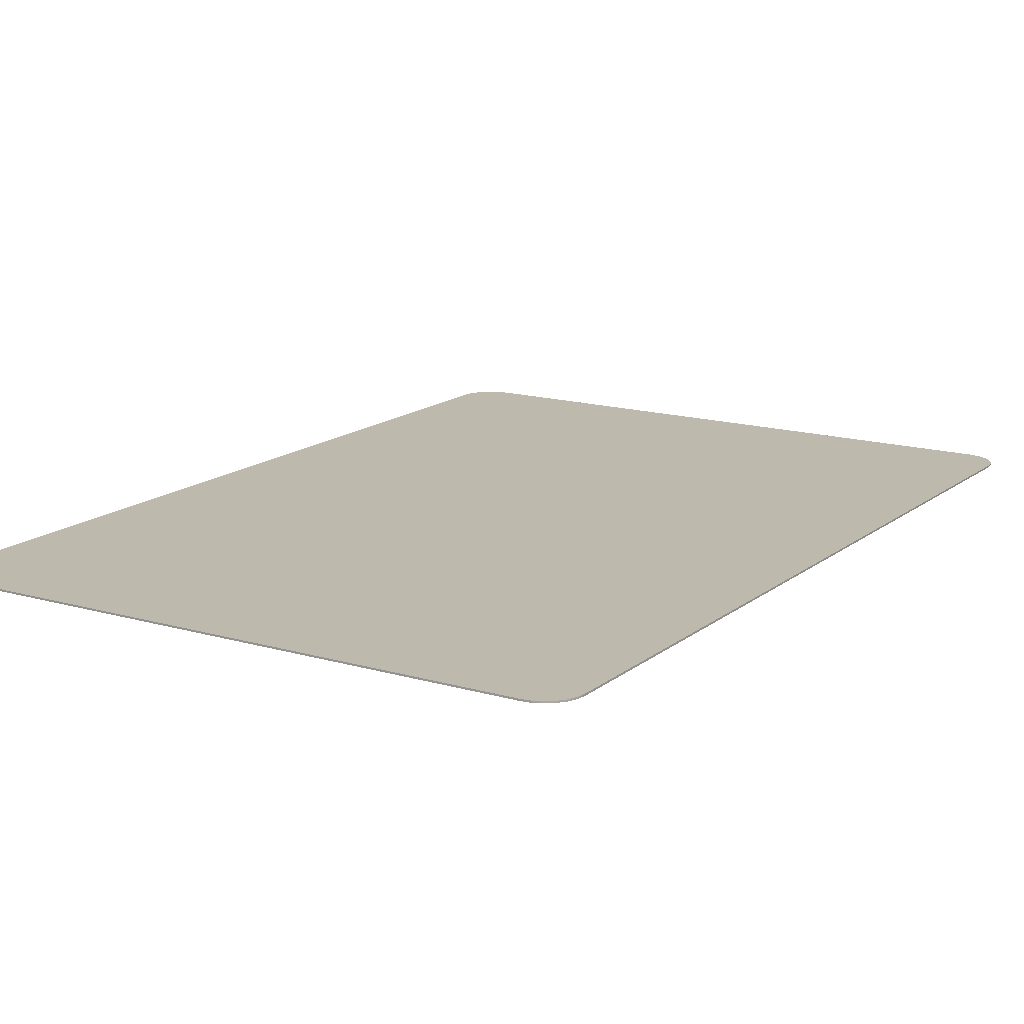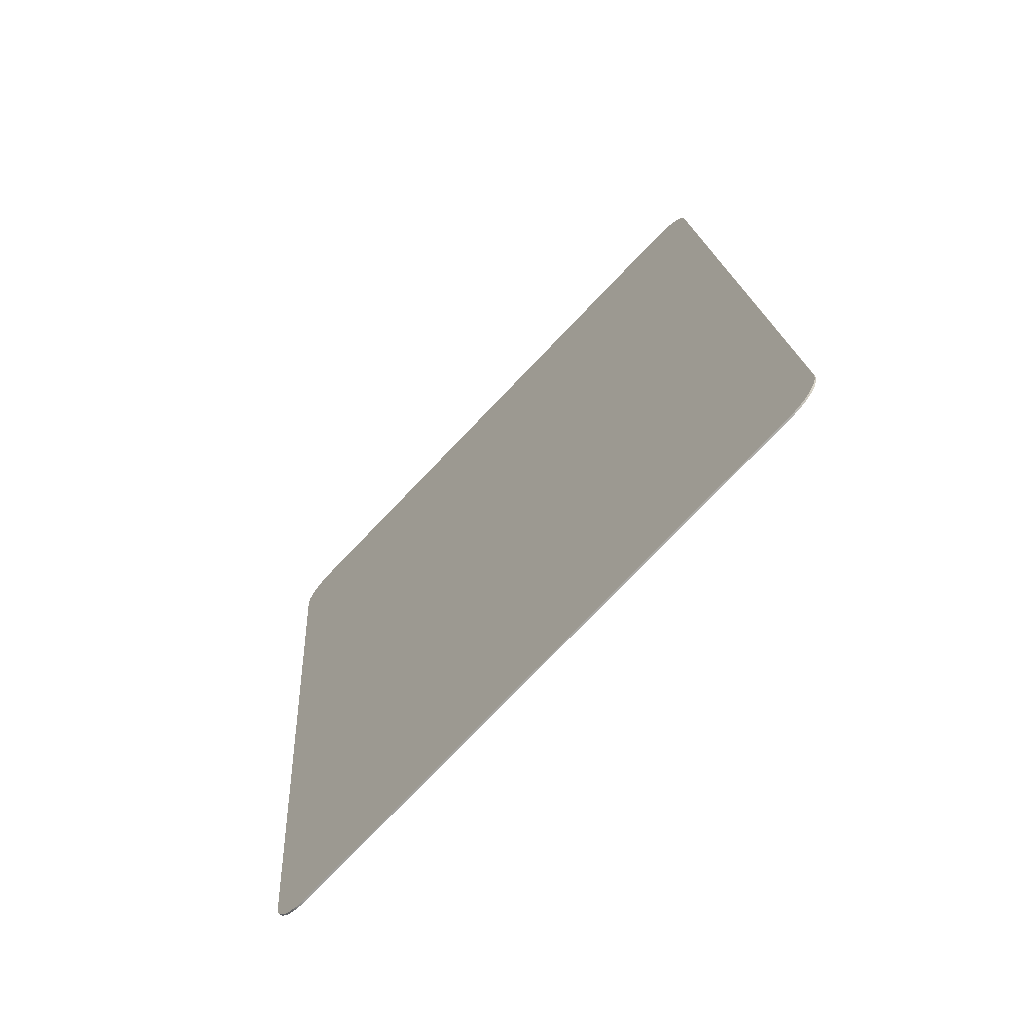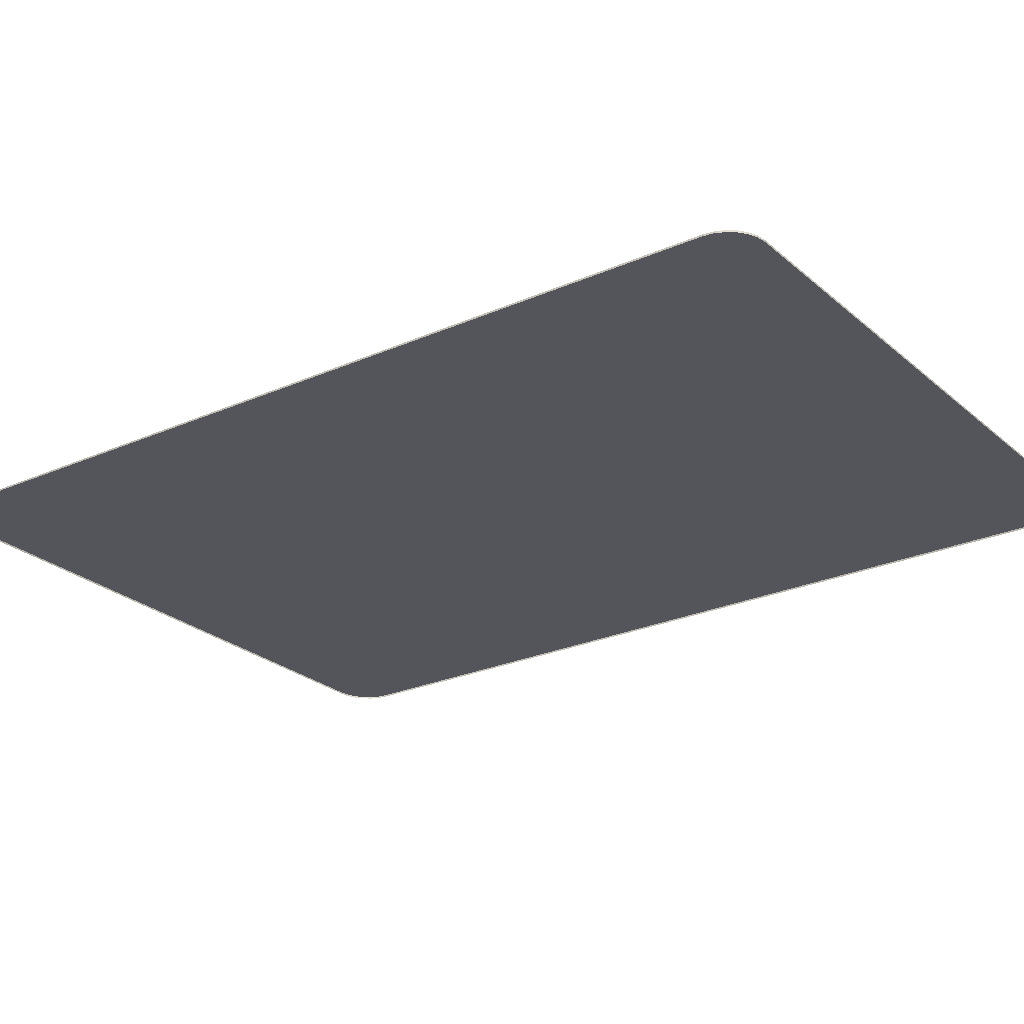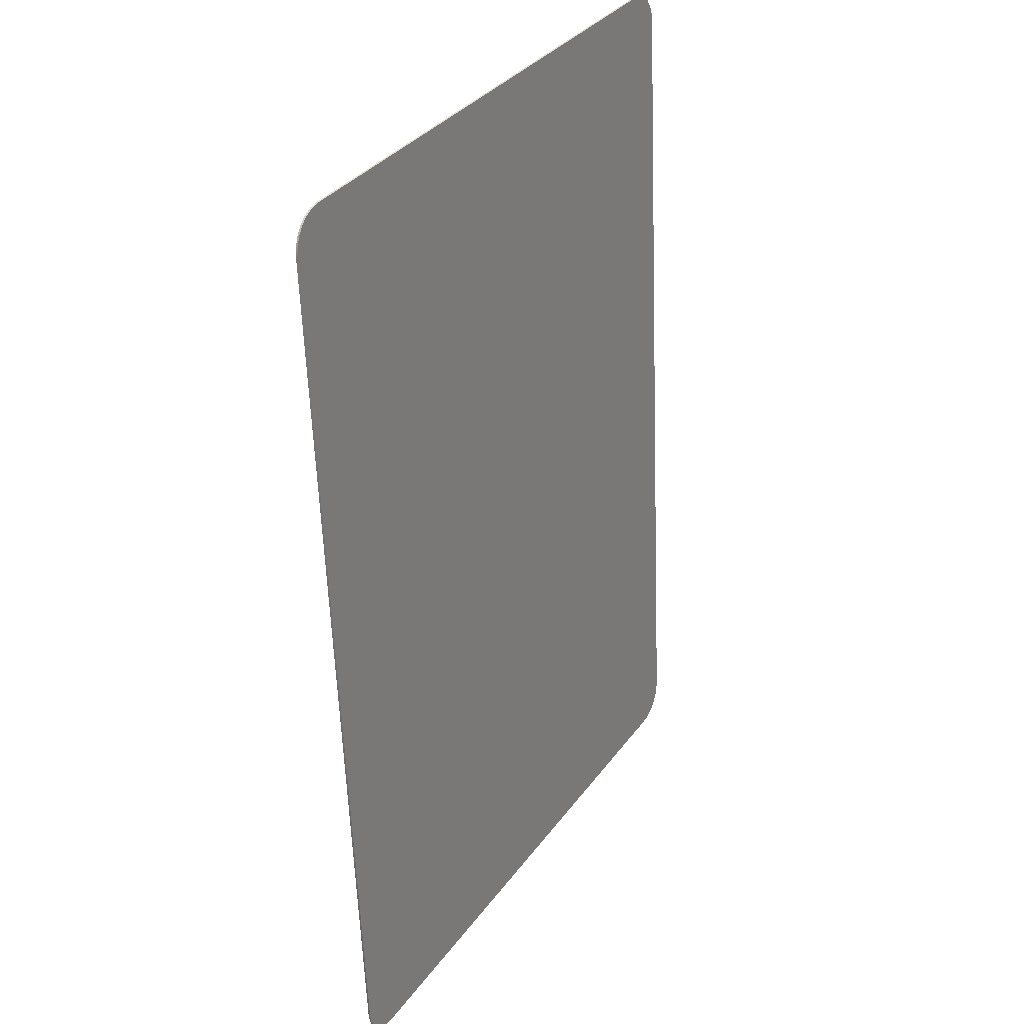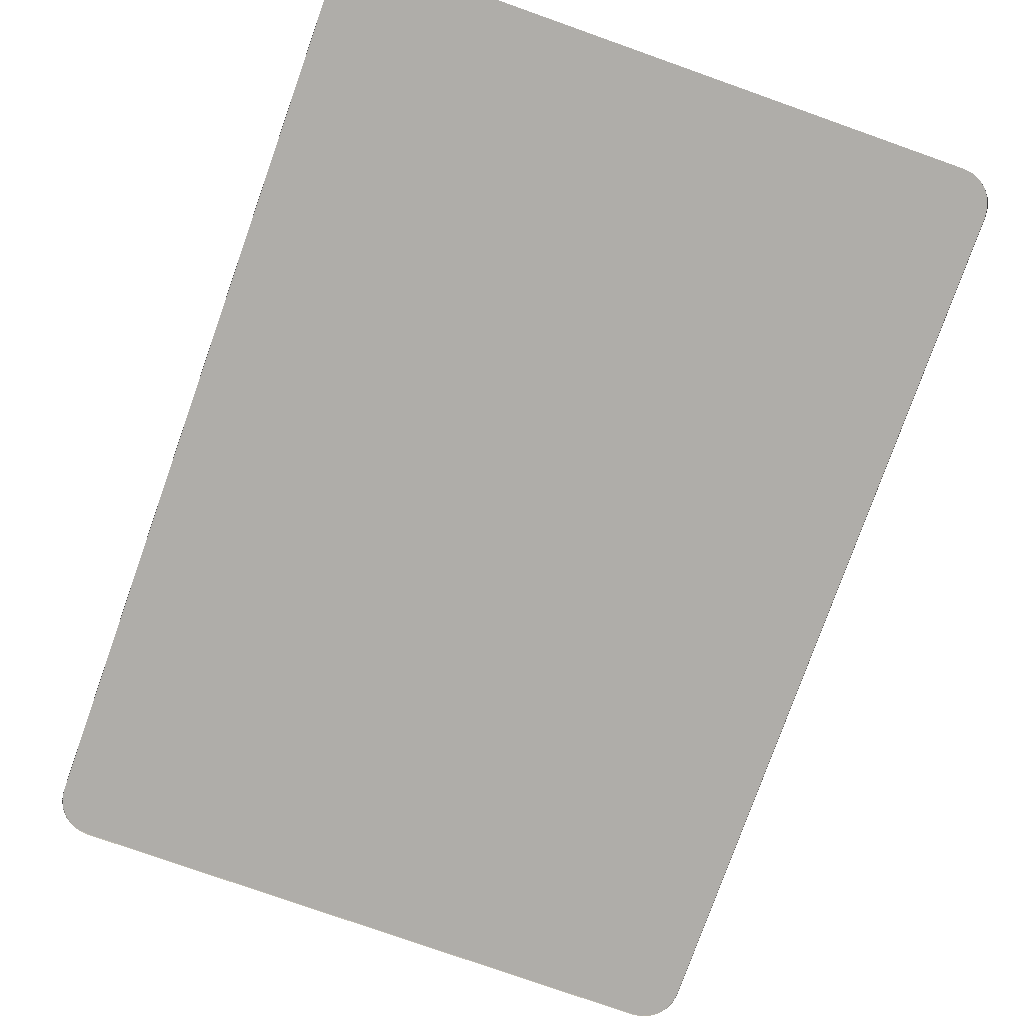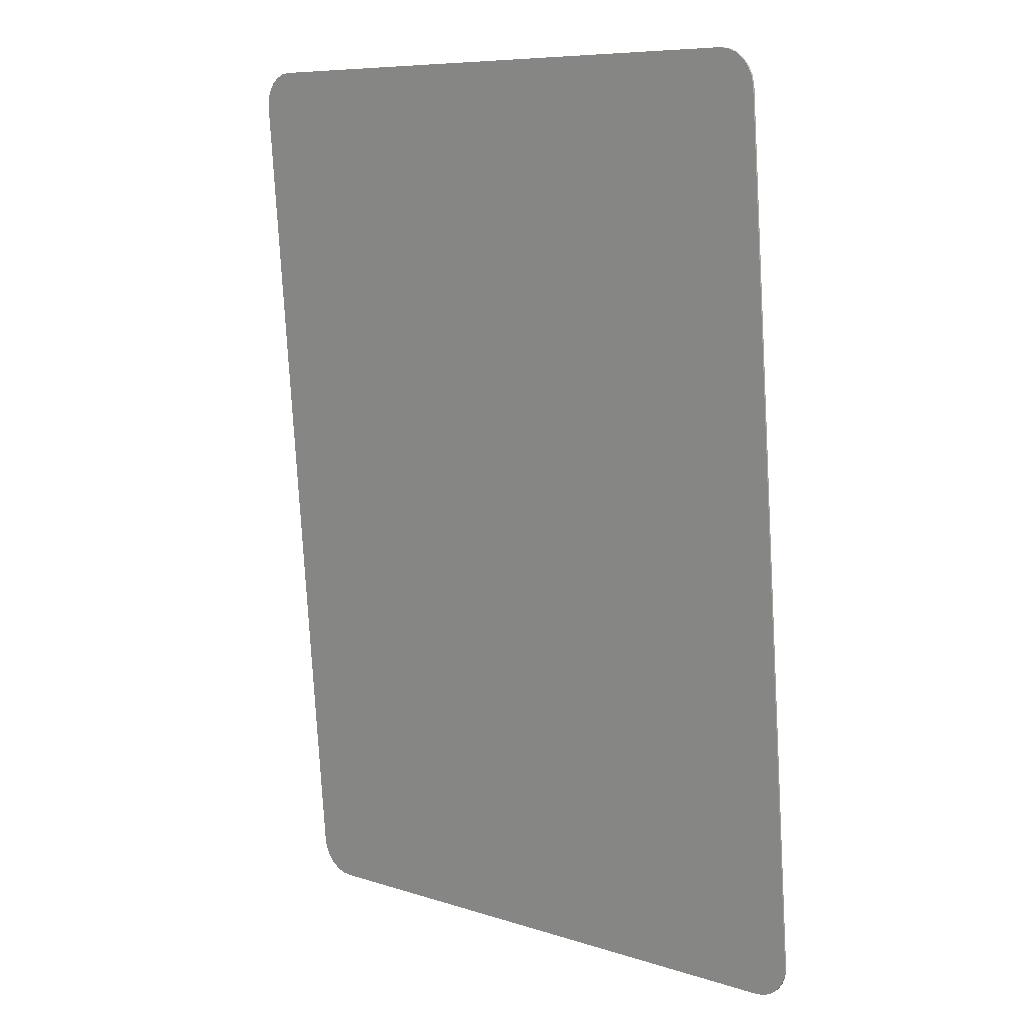
<metadata>
{"format":"obj","ext":"obj","renderer":"f3d","projection":"perspective","resolution":1024,"background":"white","views":[{"elev":15.2,"azim":36.5,"up":"+Z"},{"elev":-70.5,"azim":46.0,"up":"+Y"},{"elev":-24.9,"azim":130.4,"up":"+Z"},{"elev":26.8,"azim":-60.4,"up":"+Y"},{"elev":-77.4,"azim":165.0,"up":"+Z"},{"elev":14.4,"azim":42.6,"up":"+Y"}]}
</metadata>
<code>
v -3.002 1.118 0.02126
v -3.002 1.118 0.02778
v -0.8249 1.289 0.02777
v -0.8249 1.289 0.02126
v -2.879 -2.159 0.02126
v -2.879 -2.159 0.02778
v -3.126 0.9732 0.02778
v -3.126 0.9732 0.02126
v -0.5573 -2.111 0.02126
v -0.5573 -2.111 0.02777
v -2.734 -2.283 0.02778
v -2.734 -2.283 0.02126
v -0.523 -2.104 0.02126
v -0.523 -2.104 0.02777
v -0.4917 -2.088 0.02126
v -0.4917 -2.088 0.02777
v -0.4656 -2.065 0.02126
v -0.4656 -2.065 0.02777
v -0.4465 -2.035 0.02126
v -0.4465 -2.035 0.02777
v -0.4356 -2.002 0.02126
v -0.4356 -2.002 0.02777
v -0.4338 -1.967 0.02126
v -0.4338 -1.967 0.02777
v -3.124 1.008 0.02778
v -3.124 1.008 0.02126
v -3.113 1.042 0.02778
v -3.113 1.042 0.02126
v -3.094 1.071 0.02778
v -3.094 1.071 0.02126
v -3.068 1.095 0.02778
v -3.068 1.095 0.02126
v -3.036 1.111 0.02778
v -3.036 1.111 0.02126
v -2.872 -2.193 0.02126
v -2.872 -2.193 0.02778
v -2.856 -2.225 0.02126
v -2.856 -2.225 0.02778
v -2.832 -2.251 0.02126
v -2.832 -2.251 0.02778
v -2.803 -2.27 0.02126
v -2.803 -2.27 0.02778
v -2.77 -2.281 0.02126
v -2.77 -2.281 0.02778
v -0.6803 1.166 0.02777
v -0.6803 1.166 0.02126
v -0.6876 1.2 0.02126
v -0.6876 1.2 0.02777
v -0.7036 1.231 0.02126
v -0.7036 1.231 0.02777
v -0.727 1.257 0.02126
v -0.727 1.257 0.02777
v -0.7565 1.276 0.02126
v -0.7565 1.276 0.02777
v -0.7899 1.287 0.02126
v -0.7899 1.287 0.02777
v -0.5573 -2.111 0.02777
v -0.523 -2.104 0.02777
v -0.4917 -2.088 0.02777
v -0.4656 -2.065 0.02777
v -0.4465 -2.035 0.02777
v -0.4356 -2.002 0.02777
v -0.4338 -1.967 0.02777
v -0.6803 1.166 0.02777
v -0.6876 1.2 0.02777
v -0.7036 1.231 0.02777
v -0.727 1.257 0.02777
v -0.7565 1.276 0.02777
v -0.7899 1.287 0.02777
v -0.8249 1.289 0.02777
v -3.002 1.118 0.02778
v -3.036 1.111 0.02778
v -3.068 1.095 0.02778
v -3.094 1.071 0.02778
v -3.113 1.042 0.02778
v -3.124 1.008 0.02778
v -3.126 0.9732 0.02778
v -2.879 -2.159 0.02778
v -2.872 -2.193 0.02778
v -2.856 -2.225 0.02778
v -2.832 -2.251 0.02778
v -2.803 -2.27 0.02778
v -2.77 -2.281 0.02778
v -2.734 -2.283 0.02778
f 1 2 3
f 1 3 4
f 5 6 7
f 5 7 8
f 9 10 11
f 9 11 12
f 10 9 13
f 10 13 14
f 14 13 15
f 14 15 16
f 16 15 17
f 16 17 18
f 18 17 19
f 18 19 20
f 20 19 21
f 20 21 22
f 22 21 23
f 22 23 24
f 8 7 25
f 8 25 26
f 26 25 27
f 26 27 28
f 28 27 29
f 28 29 30
f 30 29 31
f 30 31 32
f 32 31 33
f 32 33 34
f 34 33 2
f 34 2 1
f 6 5 35
f 6 35 36
f 36 35 37
f 36 37 38
f 38 37 39
f 38 39 40
f 40 39 41
f 40 41 42
f 42 41 43
f 42 43 44
f 44 43 12
f 44 12 11
f 45 46 47
f 45 47 48
f 48 47 49
f 48 49 50
f 50 49 51
f 50 51 52
f 52 51 53
f 52 53 54
f 54 53 55
f 54 55 56
f 56 55 4
f 56 4 3
f 46 45 24
f 46 24 23
f 72 70 71
f 70 72 69
f 69 72 73
f 69 73 68
f 68 73 74
f 68 74 67
f 67 74 75
f 67 75 66
f 66 75 76
f 66 76 65
f 65 76 77
f 65 77 64
f 64 77 78
f 64 78 63
f 63 78 79
f 63 79 62
f 62 79 80
f 62 80 61
f 61 80 81
f 61 81 60
f 60 81 82
f 60 82 59
f 59 82 83
f 59 83 58
f 58 83 84
f 58 84 57

</code>
